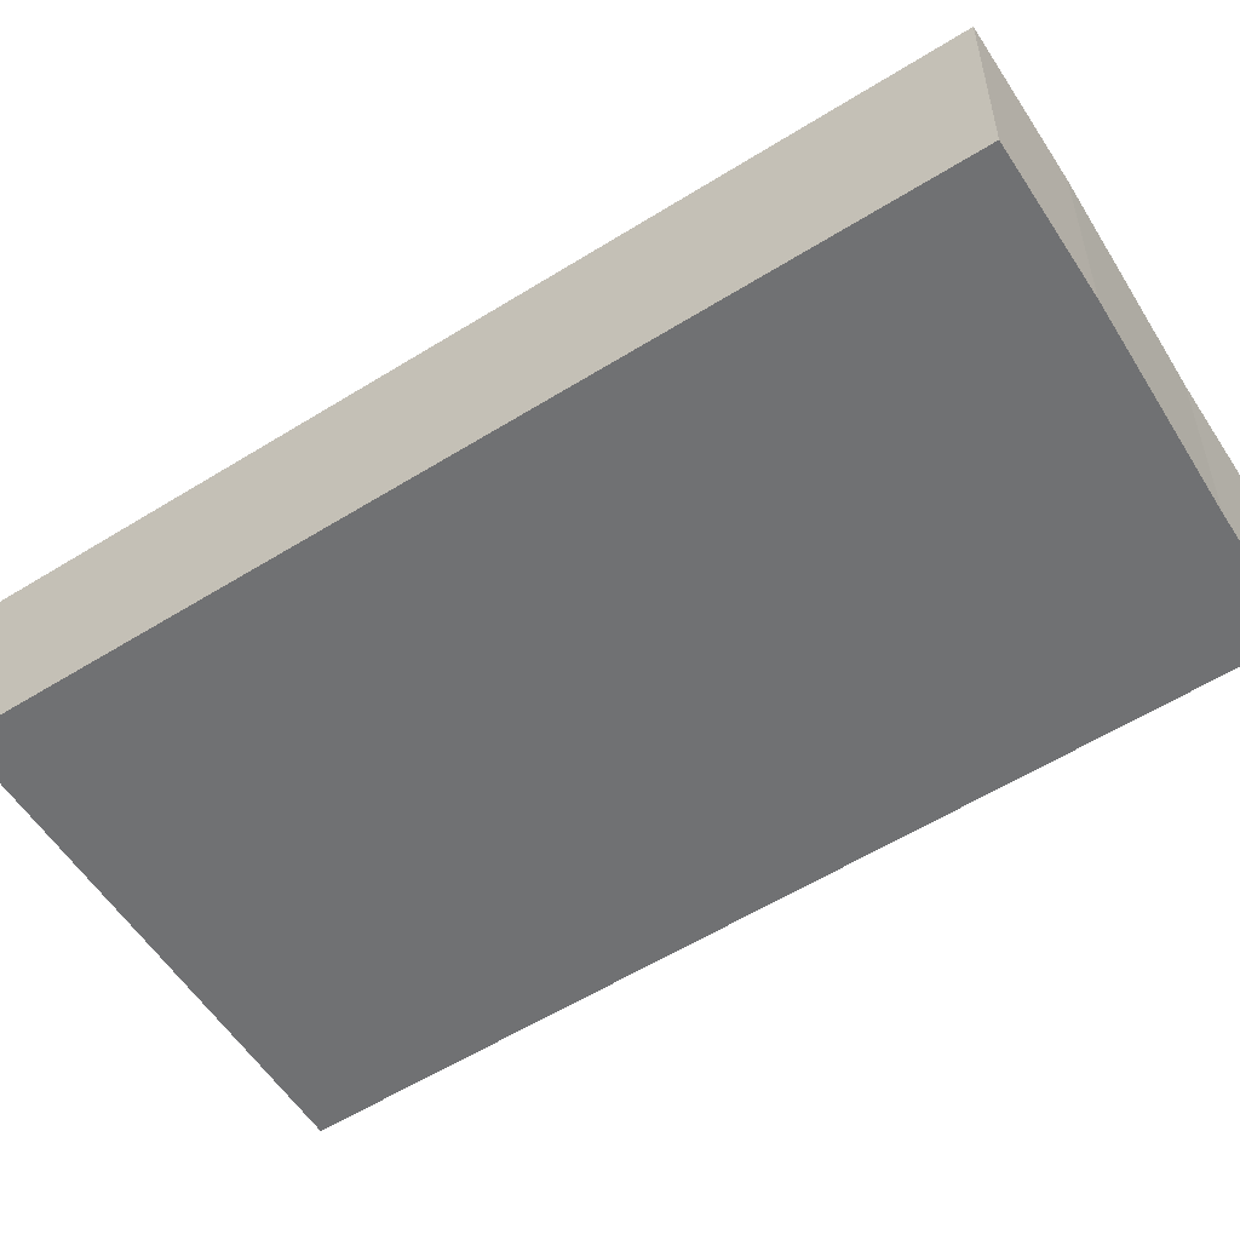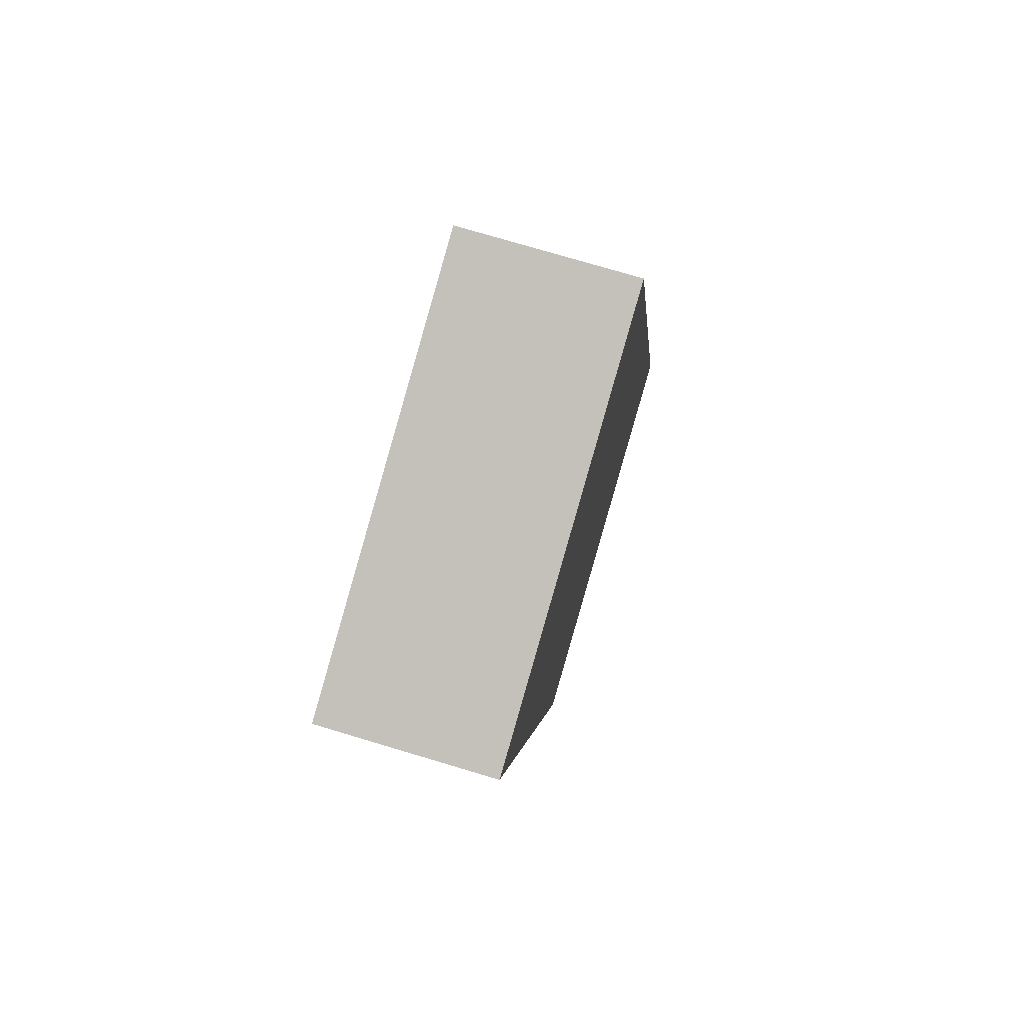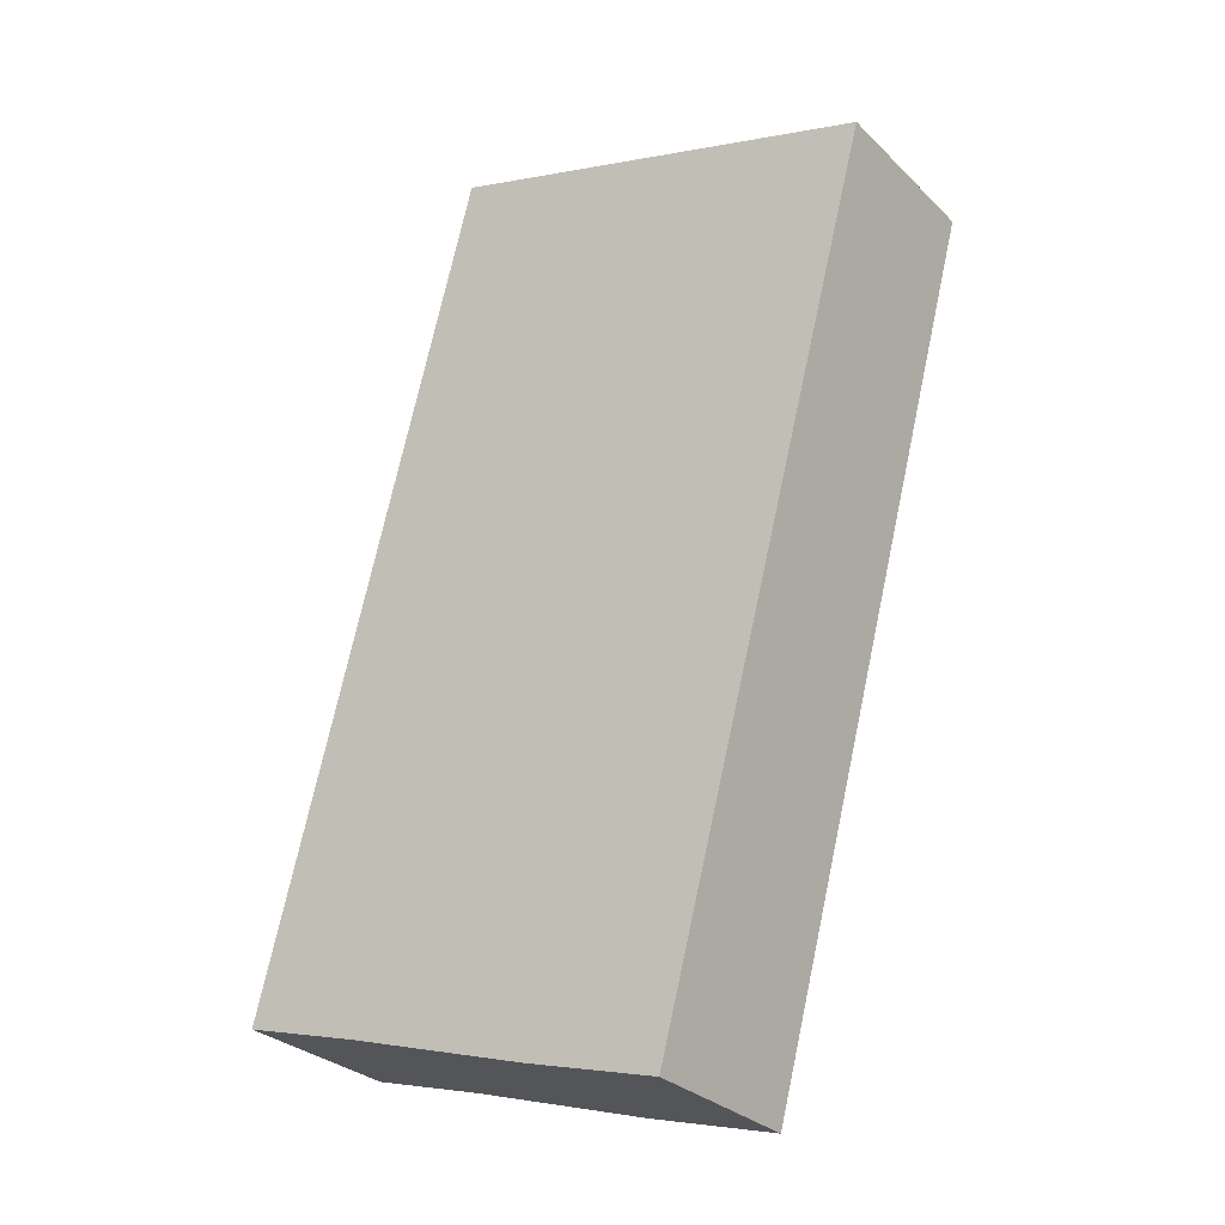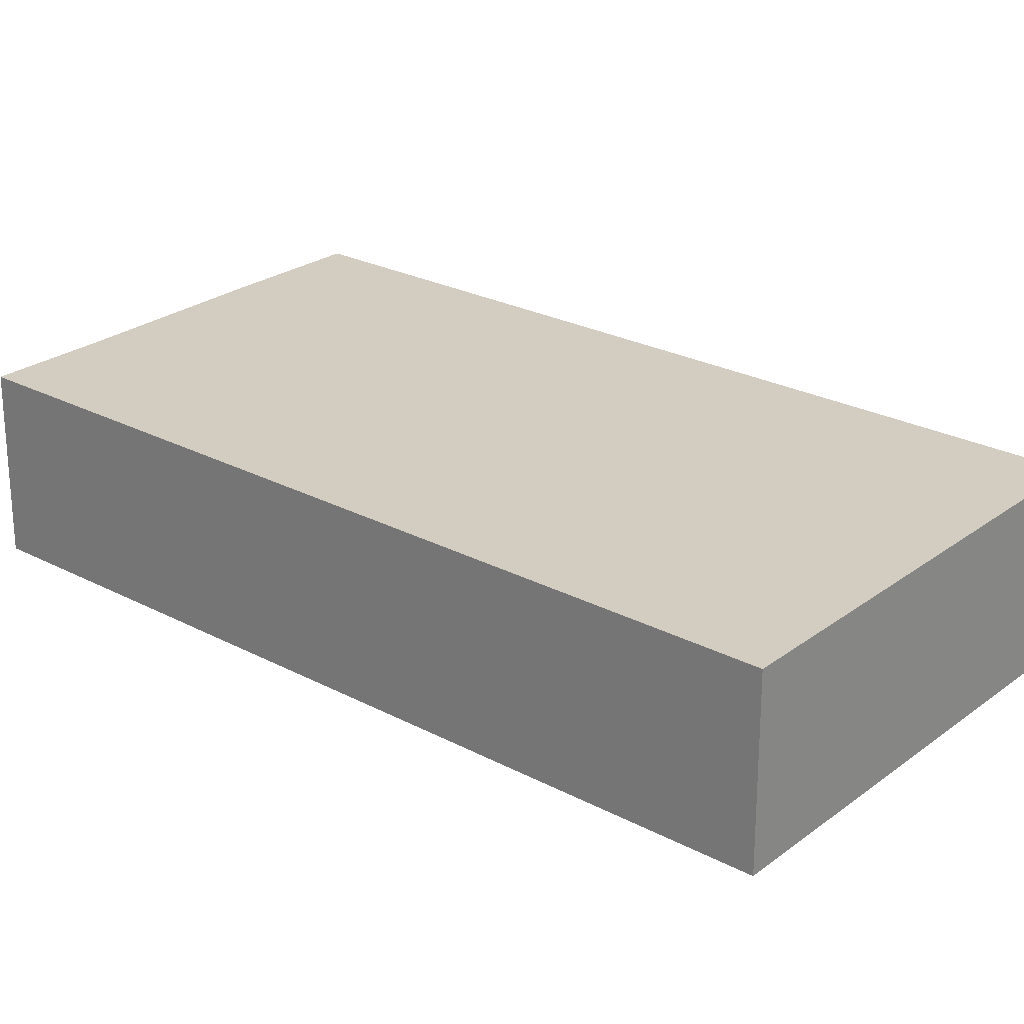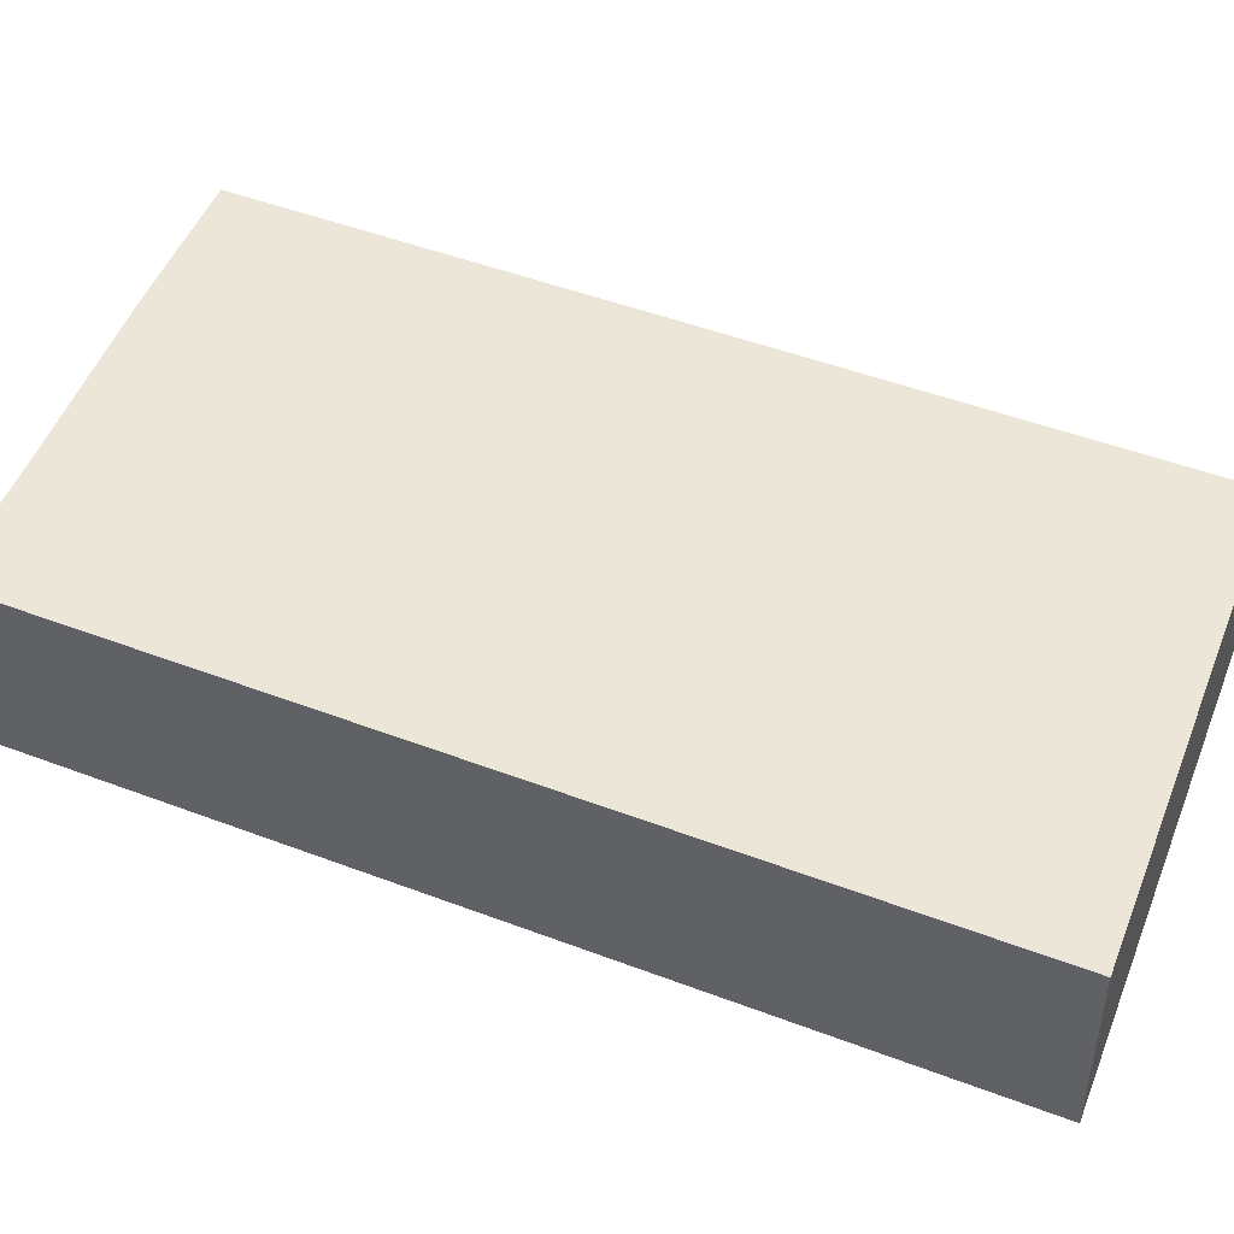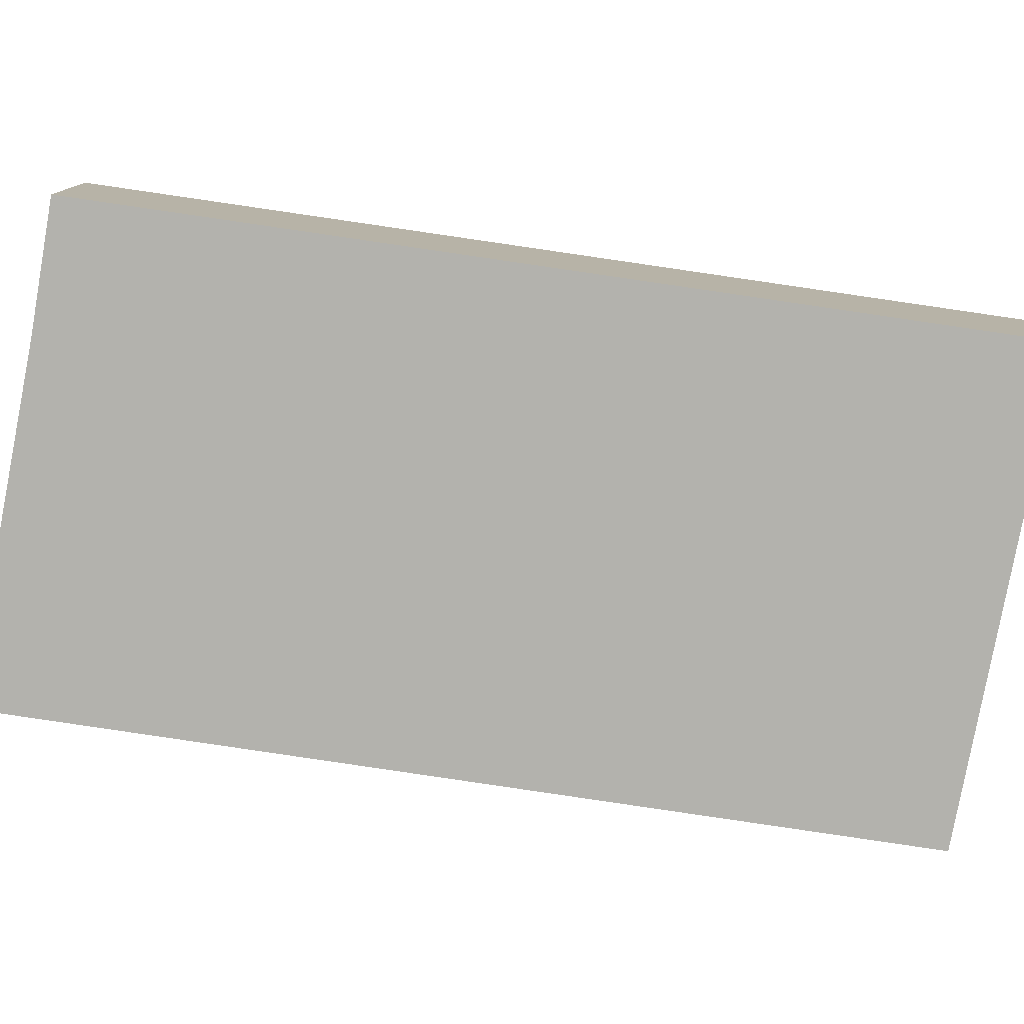
<metadata>
{"format":"obj","ext":"obj","renderer":"f3d","projection":"perspective","resolution":1024,"background":"white","views":[{"elev":-55.2,"azim":138.4,"up":"+Y"},{"elev":74.9,"azim":106.7,"up":"+Z"},{"elev":-29.3,"azim":35.7,"up":"+Z"},{"elev":24.5,"azim":-34.1,"up":"+Y"},{"elev":48.8,"azim":-52.4,"up":"+Y"},{"elev":-79.4,"azim":-83.7,"up":"+Y"}]}
</metadata>
<code>
v  3.047 2.436 11.7
v  1.639 2.436 -0.473
v  0 2.436 1.492e-16
v  4.245 2.436 -1.291
v  6.087 2.436 -1.818
v  9.187 2.436 9.844
v  6.087 1.113e-16 -1.818
v  4.245 7.905e-17 -1.291
v  1.639 2.896e-17 -0.473
v  0 0 0
v  3.047 -7.164e-16 11.7
v  9.187 -6.028e-16 9.844
g defaultobject
f 1 2 3
f 2 1 4
f 4 1 5
f 5 1 6
f 7 4 5
f 4 7 8
f 8 2 4
f 2 8 9
f 9 3 2
f 3 9 10
f 10 1 3
f 1 10 11
f 11 6 1
f 6 11 12
f 12 5 6
f 5 12 7
f 10 12 11
f 12 10 9
f 12 9 8
f 12 8 7

</code>
